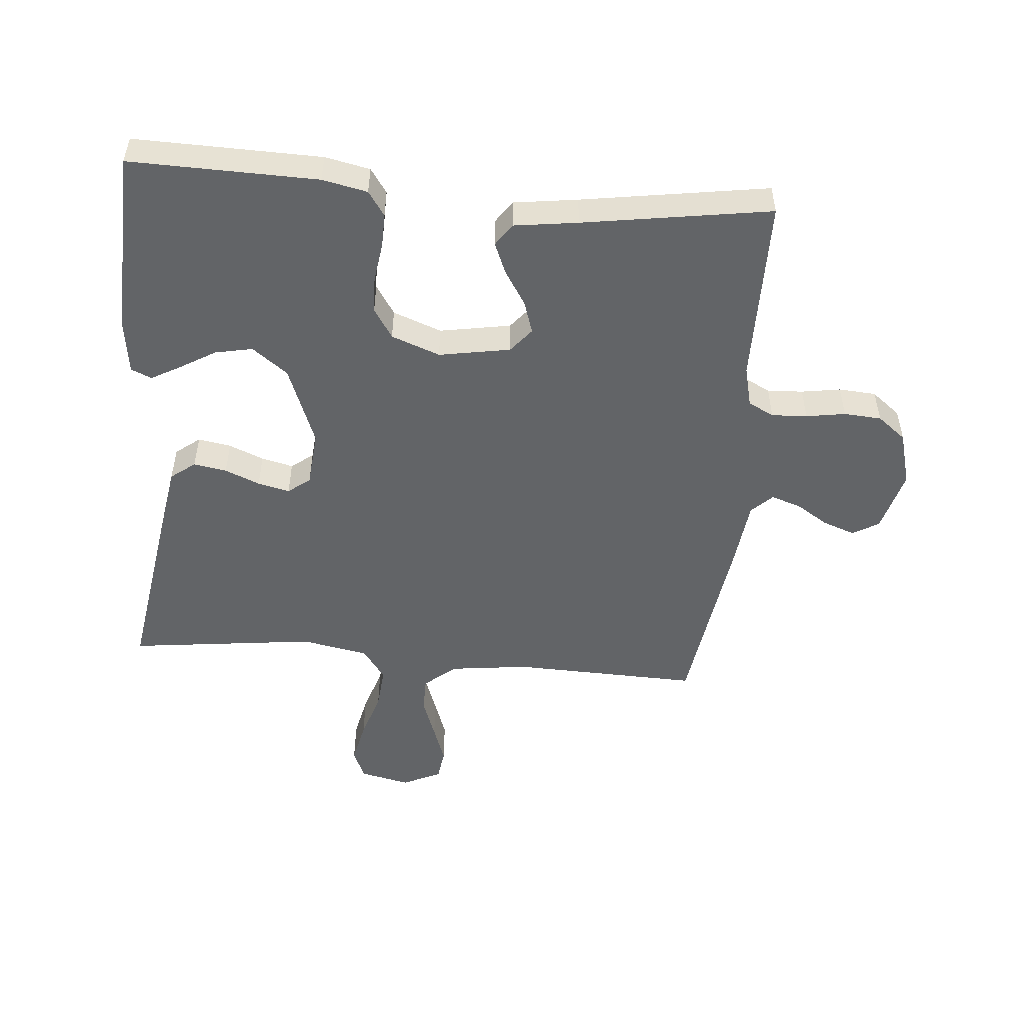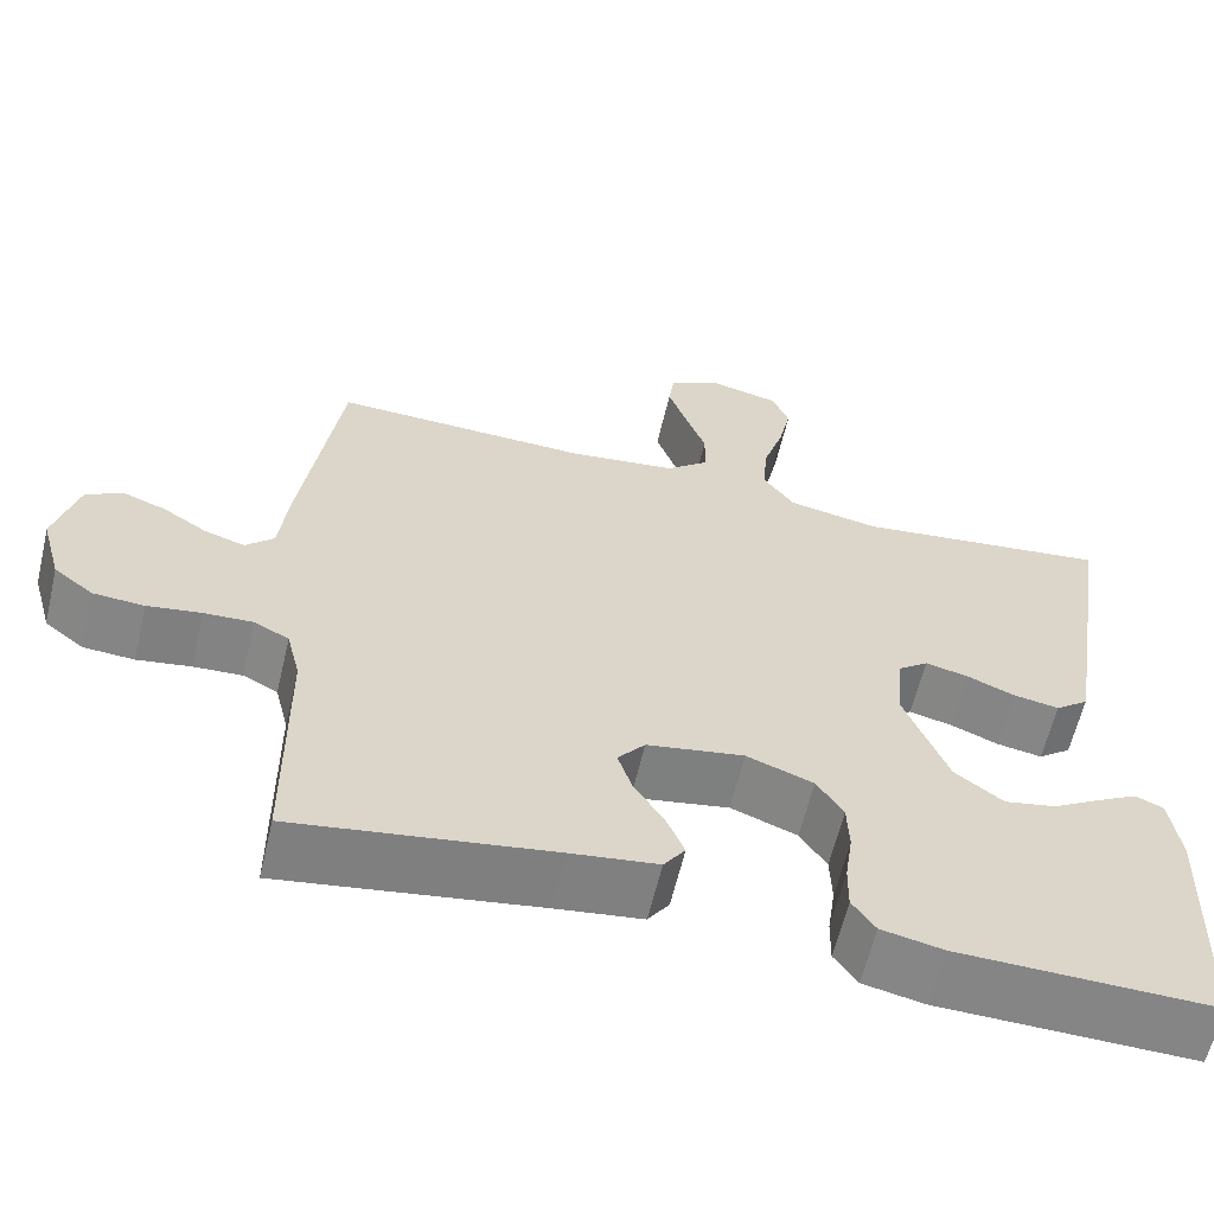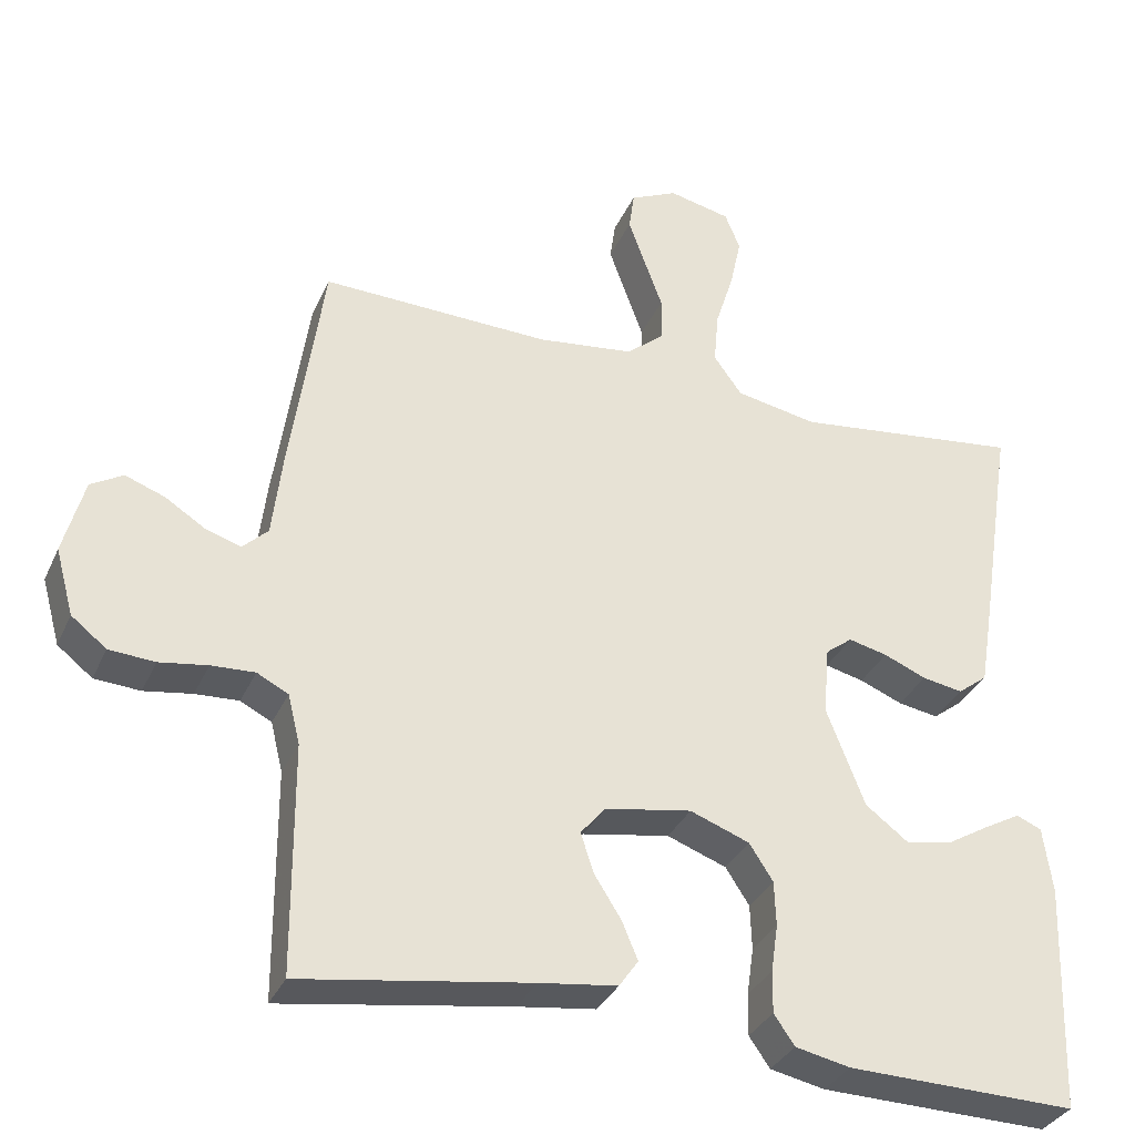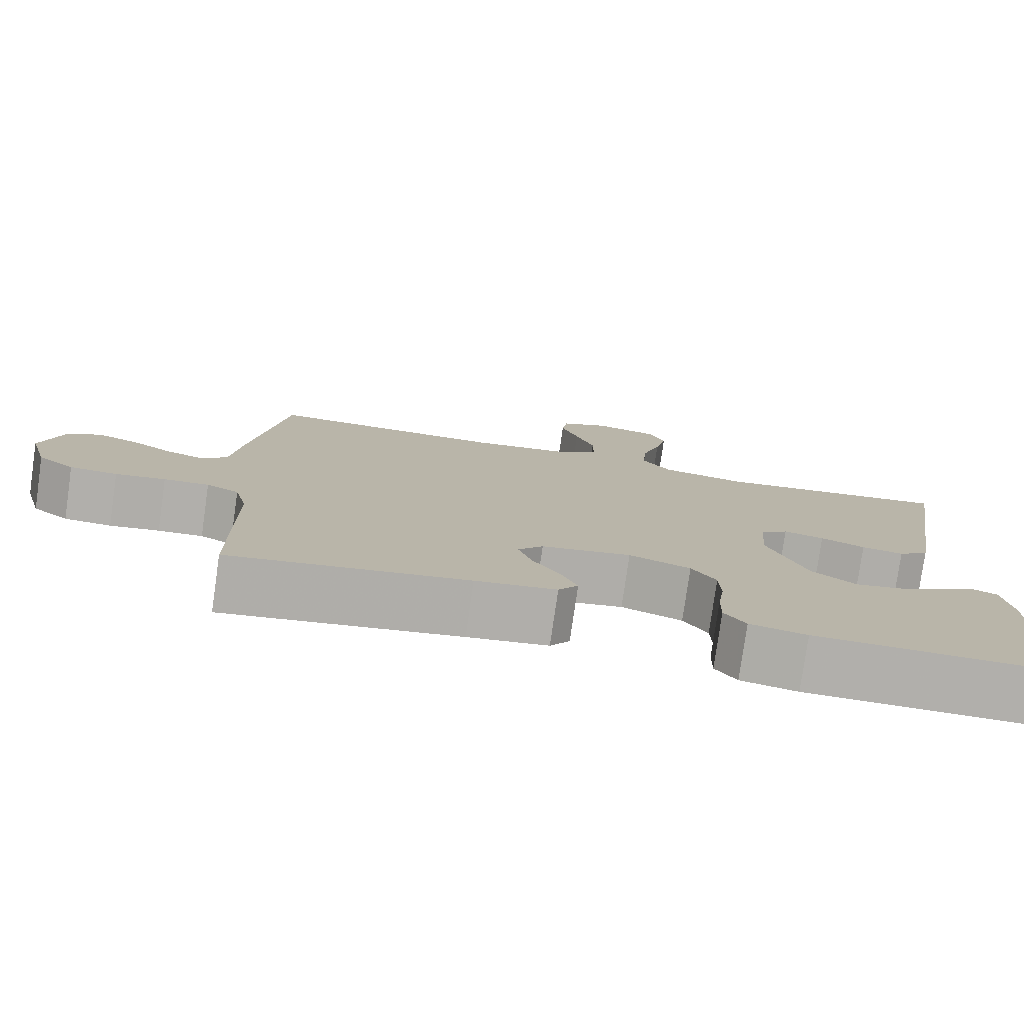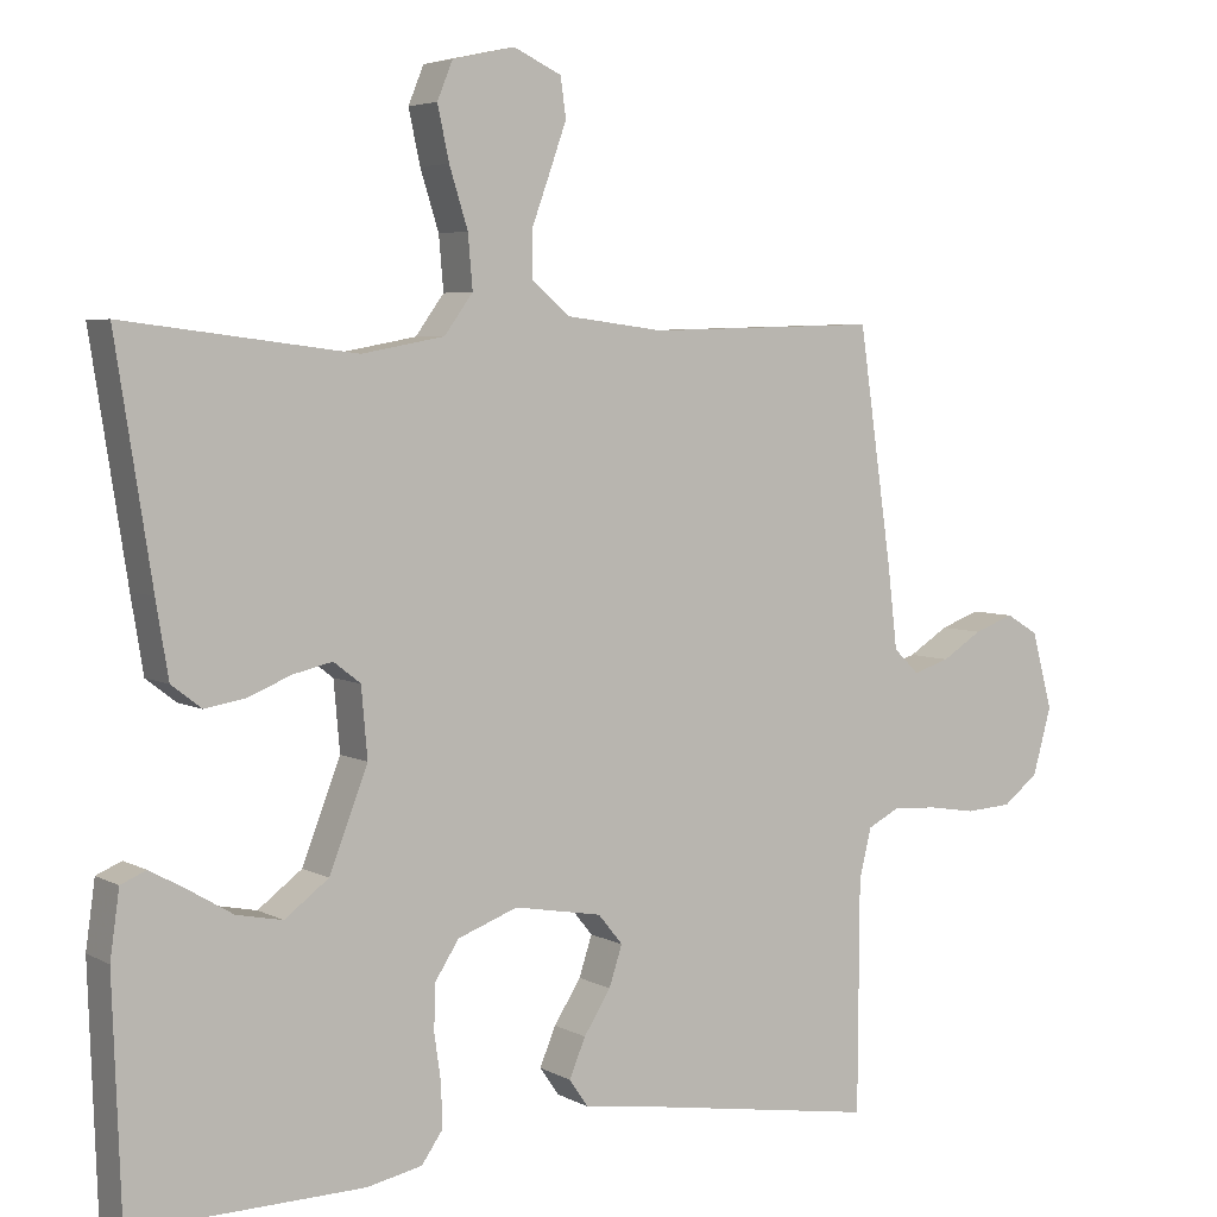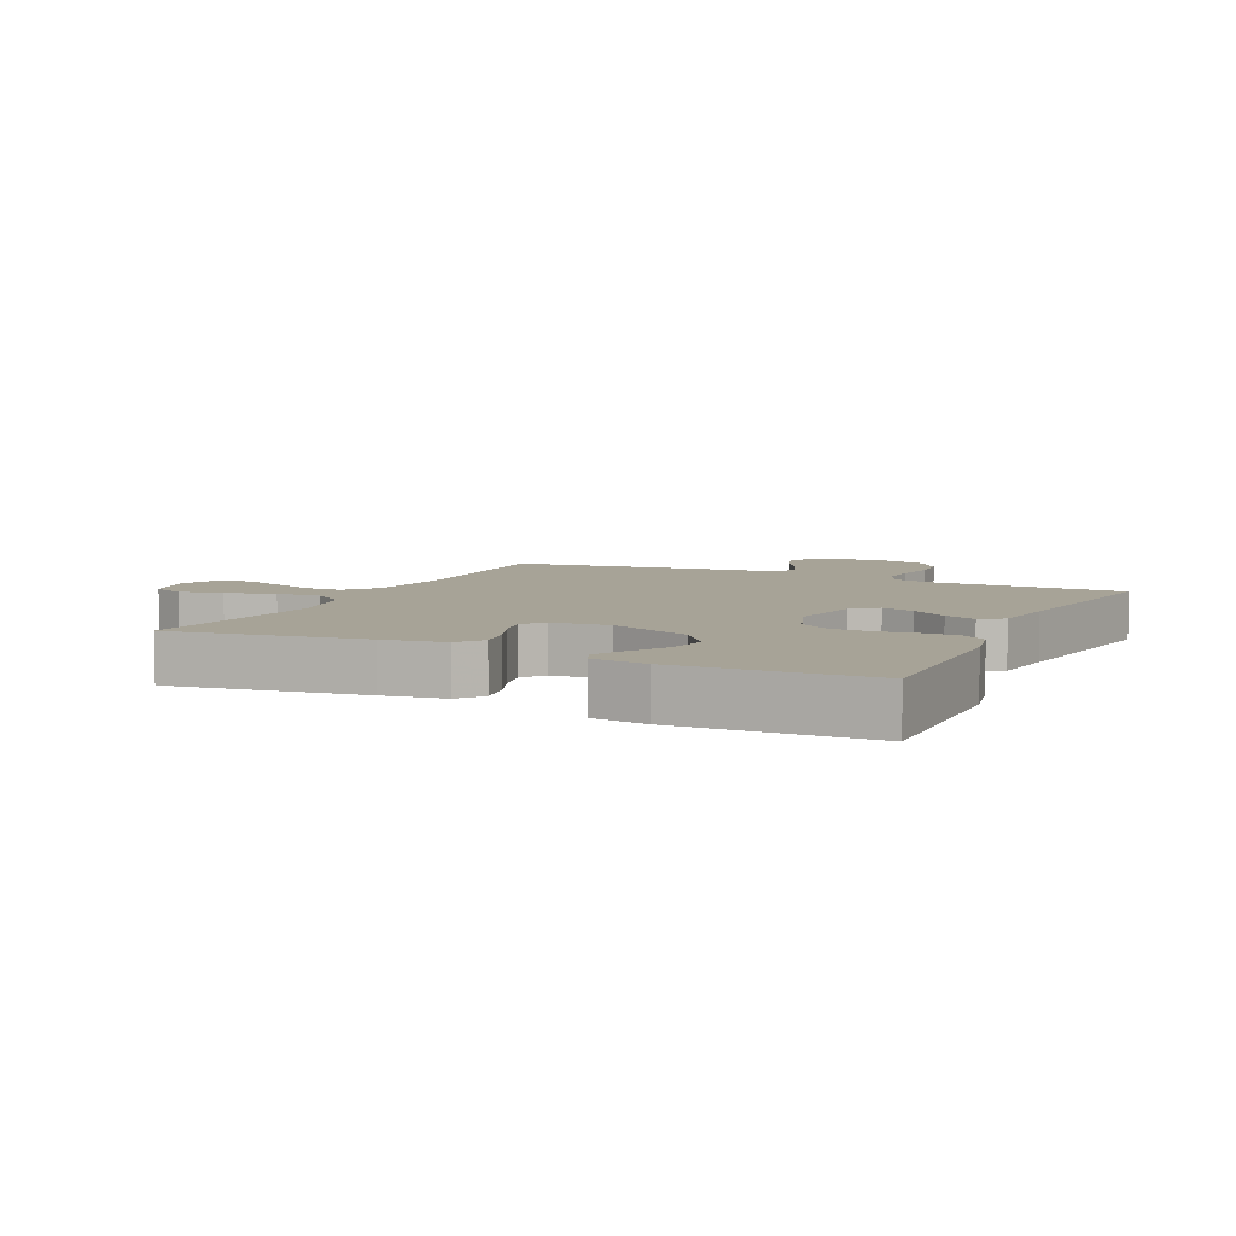
<metadata>
{"format":"obj","ext":"obj","renderer":"f3d","projection":"perspective","resolution":1024,"background":"white","views":[{"elev":-51.1,"azim":175.0,"up":"+Y"},{"elev":-61.5,"azim":-13.3,"up":"+Z"},{"elev":-33.6,"azim":-21.7,"up":"+Z"},{"elev":-78.4,"azim":-8.1,"up":"+Z"},{"elev":4.8,"azim":148.3,"up":"+Z"},{"elev":6.7,"azim":115.6,"up":"+Y"}]}
</metadata>
<code>
v -0.5 0.07 0.5
v -0.2 0.07 0.491
v -0.073 0.07 0.507
v -0.023 0.07 0.549
v -0.023 0.07 0.607
v -0.047 0.07 0.673
v -0.069 0.07 0.735
v -0.062 0.07 0.786
v 0 0.07 0.815
v 0.081 0.07 0.797
v 0.101 0.07 0.748
v 0.086 0.07 0.679
v 0.062 0.07 0.603
v 0.056 0.07 0.534
v 0.093 0.07 0.483
v 0.2 0.07 0.463
v 0.5 0.07 0.5
v 0.453 0.07 0.2
v 0.437 0.07 0.103
v 0.398 0.07 0.073
v 0.345 0.07 0.082
v 0.289 0.07 0.105
v 0.238 0.07 0.117
v 0.203 0.07 0.09
v 0.195 0.07 0
v 0.245 0.07 -0.129
v 0.302 0.07 -0.172
v 0.362 0.07 -0.16
v 0.419 0.07 -0.126
v 0.466 0.07 -0.1
v 0.499 0.07 -0.114
v 0.511 0.07 -0.2
v 0.5 0.07 -0.5
v 0.2 0.07 -0.494
v 0.128 0.07 -0.479
v 0.101 0.07 -0.44
v 0.102 0.07 -0.385
v 0.111 0.07 -0.323
v 0.109 0.07 -0.264
v 0.078 0.07 -0.216
v 0 0.07 -0.187
v -0.114 0.07 -0.207
v -0.146 0.07 -0.246
v -0.129 0.07 -0.298
v -0.094 0.07 -0.353
v -0.073 0.07 -0.403
v -0.098 0.07 -0.439
v -0.2 0.07 -0.453
v -0.5 0.07 -0.5
v -0.502 0.07 -0.2
v -0.518 0.07 -0.135
v -0.559 0.07 -0.114
v -0.616 0.07 -0.117
v -0.679 0.07 -0.127
v -0.739 0.07 -0.123
v -0.785 0.07 -0.087
v -0.809 0.07 0
v -0.782 0.07 0.1
v -0.74 0.07 0.125
v -0.688 0.07 0.106
v -0.636 0.07 0.073
v -0.589 0.07 0.058
v -0.556 0.07 0.09
v -0.543 0.07 0.2
v -0.5 0 0.5
v -0.2 0 0.491
v -0.073 0 0.507
v -0.023 0 0.549
v -0.023 0 0.607
v -0.047 0 0.673
v -0.069 0 0.735
v -0.062 0 0.786
v 0 0 0.815
v 0.081 0 0.797
v 0.101 0 0.748
v 0.086 0 0.679
v 0.062 0 0.603
v 0.056 0 0.534
v 0.093 0 0.483
v 0.2 0 0.463
v 0.5 0 0.5
v 0.453 0 0.2
v 0.437 0 0.103
v 0.398 0 0.073
v 0.345 0 0.082
v 0.289 0 0.105
v 0.238 0 0.117
v 0.203 0 0.09
v 0.195 0 0
v 0.245 0 -0.129
v 0.302 0 -0.172
v 0.362 0 -0.16
v 0.419 0 -0.126
v 0.466 0 -0.1
v 0.499 0 -0.114
v 0.511 0 -0.2
v 0.5 0 -0.5
v 0.2 0 -0.494
v 0.128 0 -0.479
v 0.101 0 -0.44
v 0.102 0 -0.385
v 0.111 0 -0.323
v 0.109 0 -0.264
v 0.078 0 -0.216
v 0 0 -0.187
v -0.114 0 -0.207
v -0.146 0 -0.246
v -0.129 0 -0.298
v -0.094 0 -0.353
v -0.073 0 -0.403
v -0.098 0 -0.439
v -0.2 0 -0.453
v -0.5 0 -0.5
v -0.502 0 -0.2
v -0.518 0 -0.135
v -0.559 0 -0.114
v -0.616 0 -0.117
v -0.679 0 -0.127
v -0.739 0 -0.123
v -0.785 0 -0.087
v -0.809 0 0
v -0.782 0 0.1
v -0.74 0 0.125
v -0.688 0 0.106
v -0.636 0 0.073
v -0.589 0 0.058
v -0.556 0 0.09
v -0.543 0 0.2
f 63 64 1 2
f 58 59 60 61
f 58 61 62
f 57 58 62
f 56 57 62
f 53 54 55 56
f 52 53 56 62
f 51 52 62 63
f 48 49 50
f 44 45 46 47
f 43 44 47 48
f 35 36 37 38
f 35 38 39
f 34 35 39
f 33 34 39
f 32 33 39 40
f 28 29 30 31
f 28 31 32
f 27 28 32
f 19 20 21 22
f 19 22 23
f 16 17 18 19
f 15 16 19 23
f 14 15 23 24
f 10 11 12 13
f 8 9 10 13
f 8 13 14
f 5 6 7 8
f 5 8 14 24
f 51 63 2 3
f 43 48 50 51
f 42 43 51 3
f 41 42 3 4
f 27 32 40 41
f 26 27 41
f 25 26 41 4
f 4 5 24 25
f 66 65 128 127
f 125 124 123 122
f 126 125 122
f 126 122 121
f 126 121 120
f 120 119 118 117
f 126 120 117 116
f 127 126 116 115
f 114 113 112
f 111 110 109 108
f 112 111 108 107
f 102 101 100 99
f 103 102 99
f 103 99 98
f 103 98 97
f 104 103 97 96
f 95 94 93 92
f 96 95 92
f 96 92 91
f 86 85 84 83
f 87 86 83
f 83 82 81 80
f 87 83 80 79
f 88 87 79 78
f 77 76 75 74
f 77 74 73 72
f 78 77 72
f 72 71 70 69
f 88 78 72 69
f 67 66 127 115
f 115 114 112 107
f 67 115 107 106
f 68 67 106 105
f 105 104 96 91
f 105 91 90
f 68 105 90 89
f 89 88 69 68
f 1 65 66 2
f 2 66 67 3
f 3 67 68 4
f 4 68 69 5
f 5 69 70 6
f 6 70 71 7
f 7 71 72 8
f 8 72 73 9
f 9 73 74 10
f 10 74 75 11
f 11 75 76 12
f 12 76 77 13
f 13 77 78 14
f 14 78 79 15
f 15 79 80 16
f 16 80 81 17
f 17 81 82 18
f 18 82 83 19
f 19 83 84 20
f 20 84 85 21
f 21 85 86 22
f 22 86 87 23
f 23 87 88 24
f 24 88 89 25
f 25 89 90 26
f 26 90 91 27
f 27 91 92 28
f 28 92 93 29
f 29 93 94 30
f 30 94 95 31
f 31 95 96 32
f 32 96 97 33
f 33 97 98 34
f 34 98 99 35
f 35 99 100 36
f 36 100 101 37
f 37 101 102 38
f 38 102 103 39
f 39 103 104 40
f 40 104 105 41
f 41 105 106 42
f 42 106 107 43
f 43 107 108 44
f 44 108 109 45
f 45 109 110 46
f 46 110 111 47
f 47 111 112 48
f 48 112 113 49
f 49 113 114 50
f 50 114 115 51
f 51 115 116 52
f 52 116 117 53
f 53 117 118 54
f 54 118 119 55
f 55 119 120 56
f 56 120 121 57
f 57 121 122 58
f 58 122 123 59
f 59 123 124 60
f 60 124 125 61
f 61 125 126 62
f 62 126 127 63
f 63 127 128 64
f 64 128 65 1

</code>
